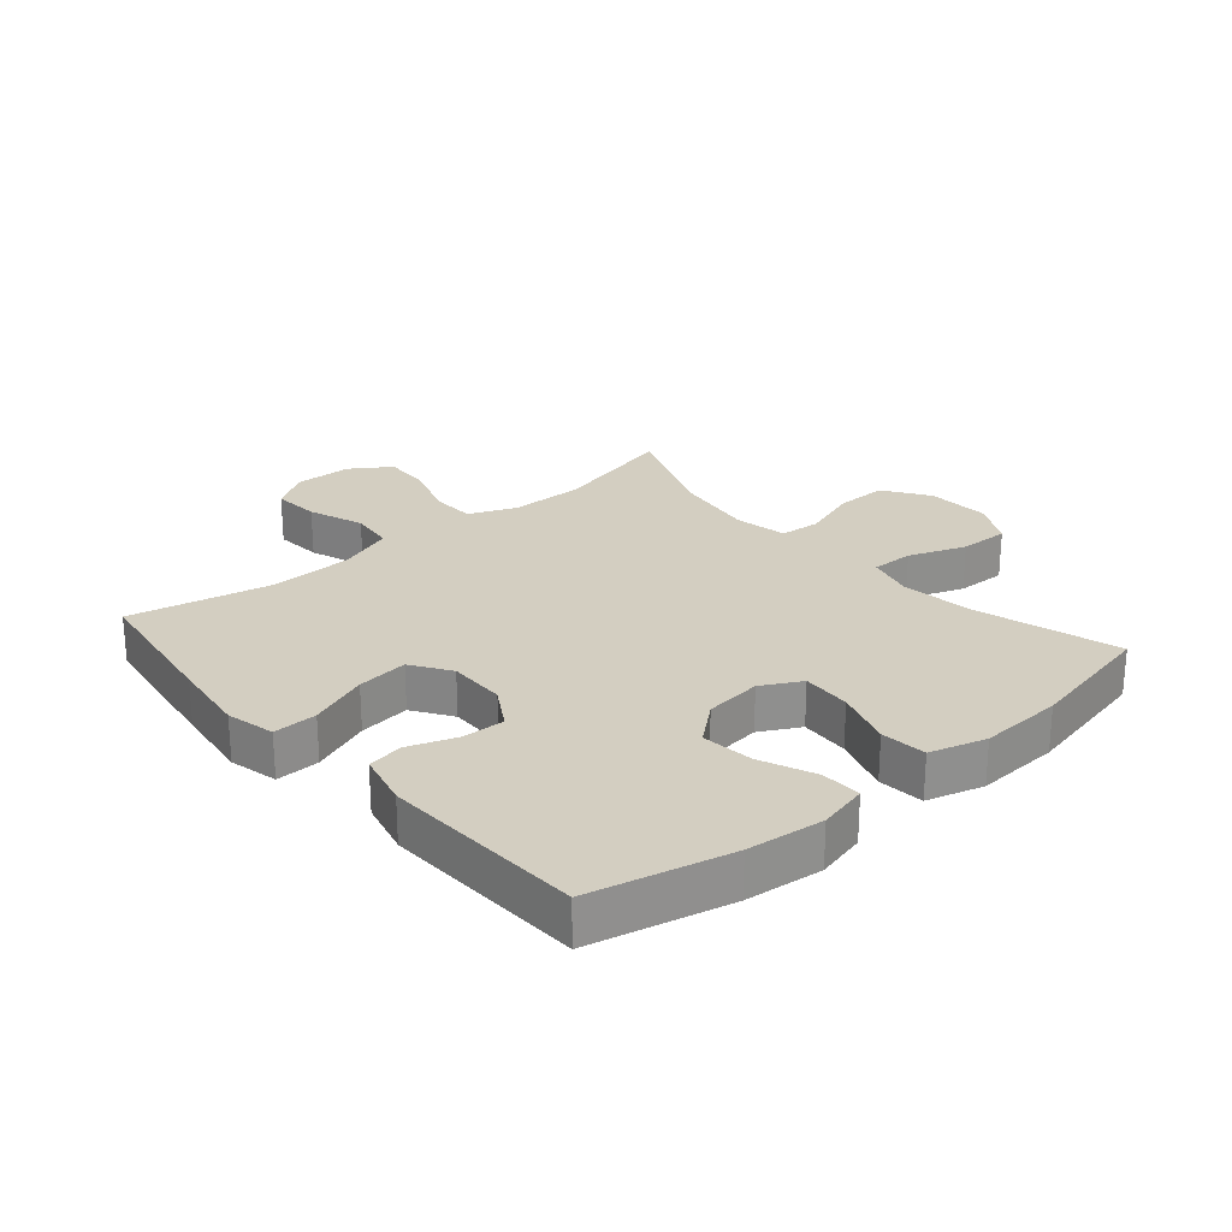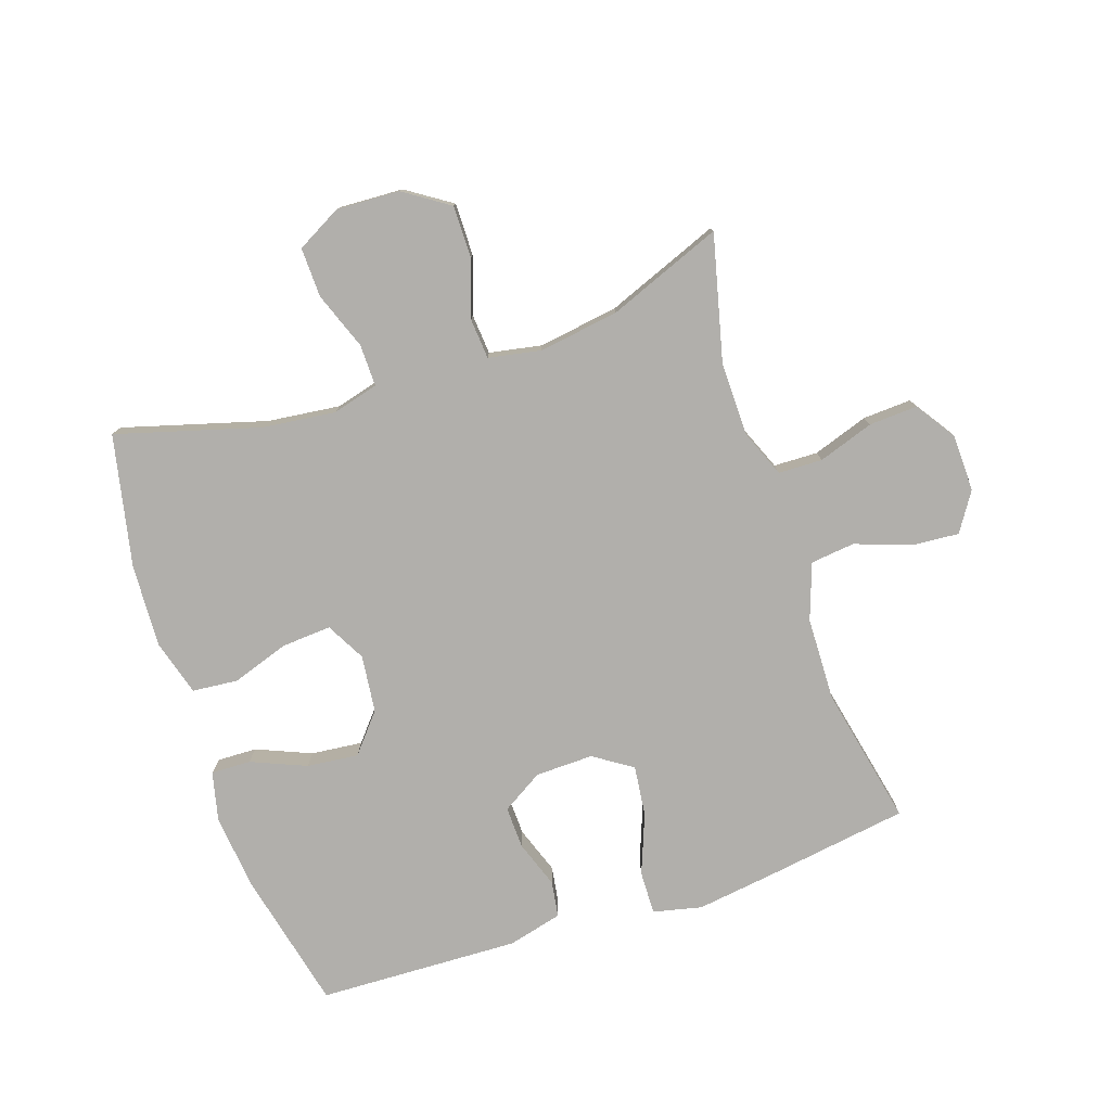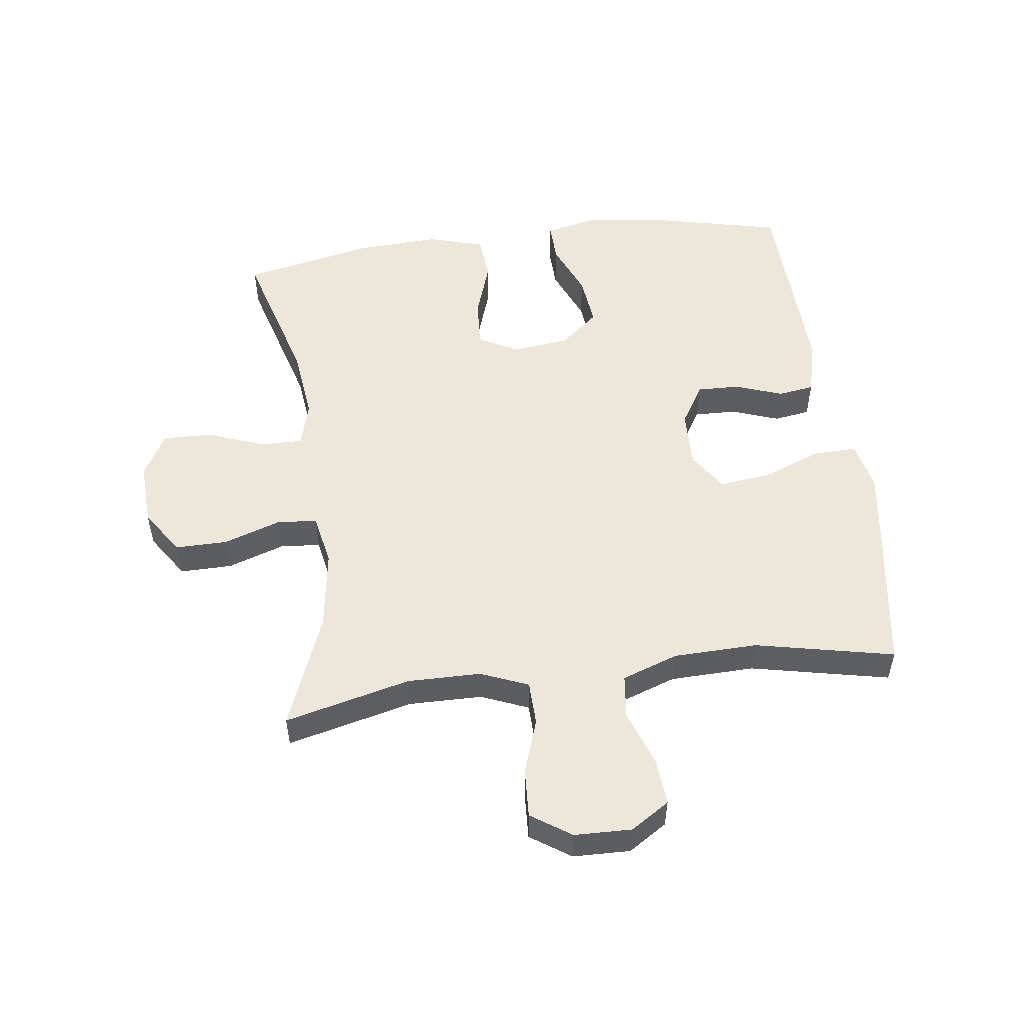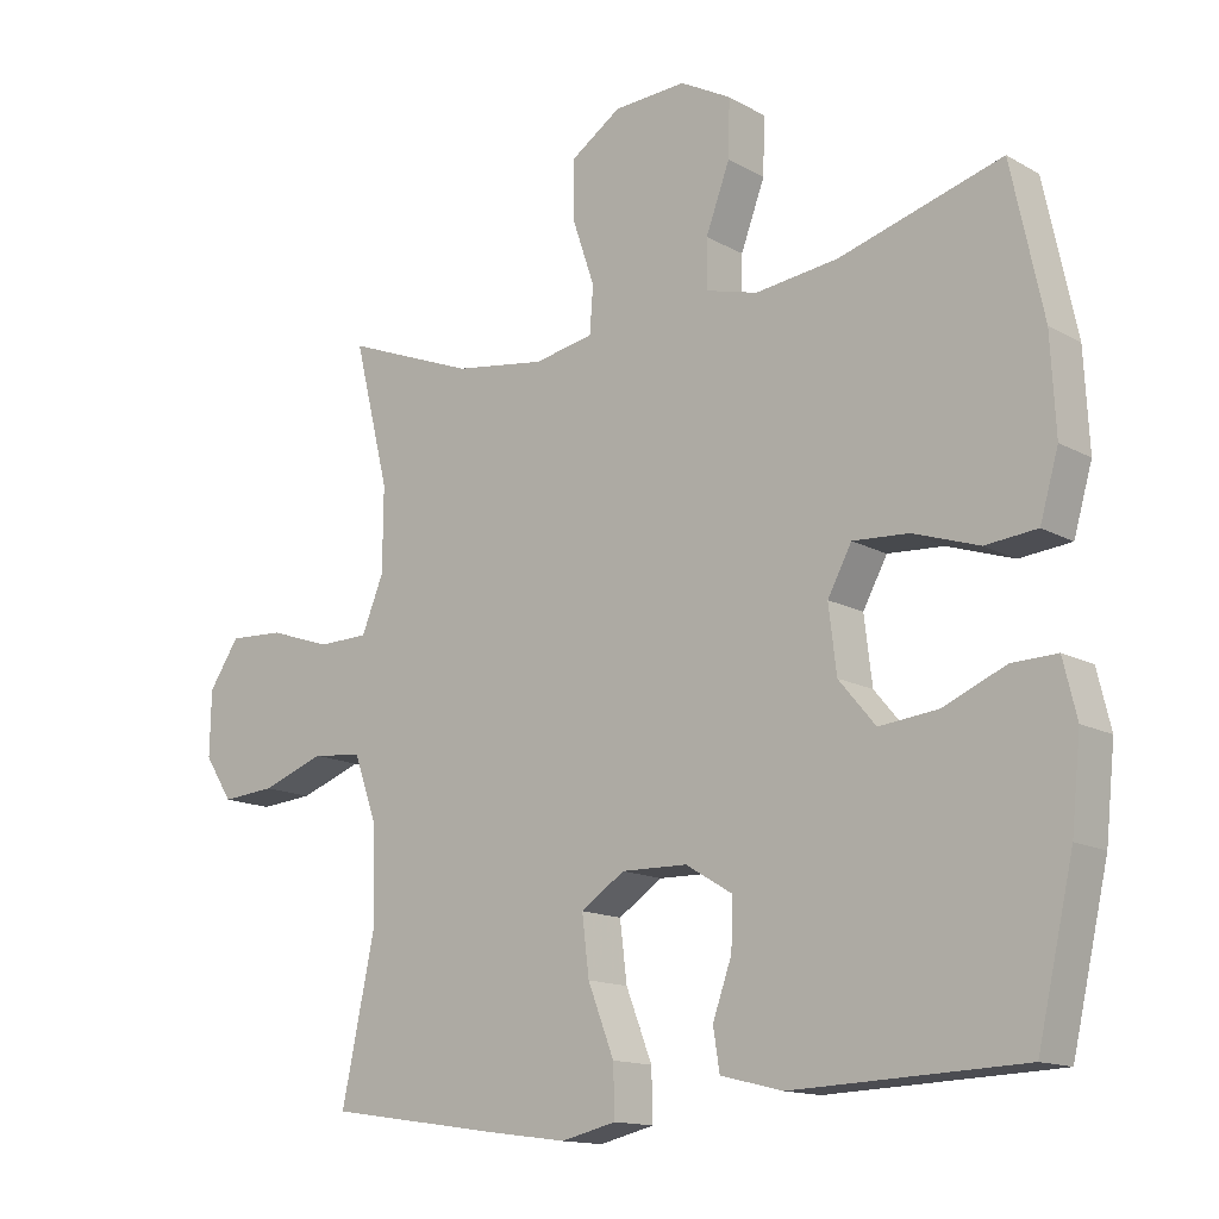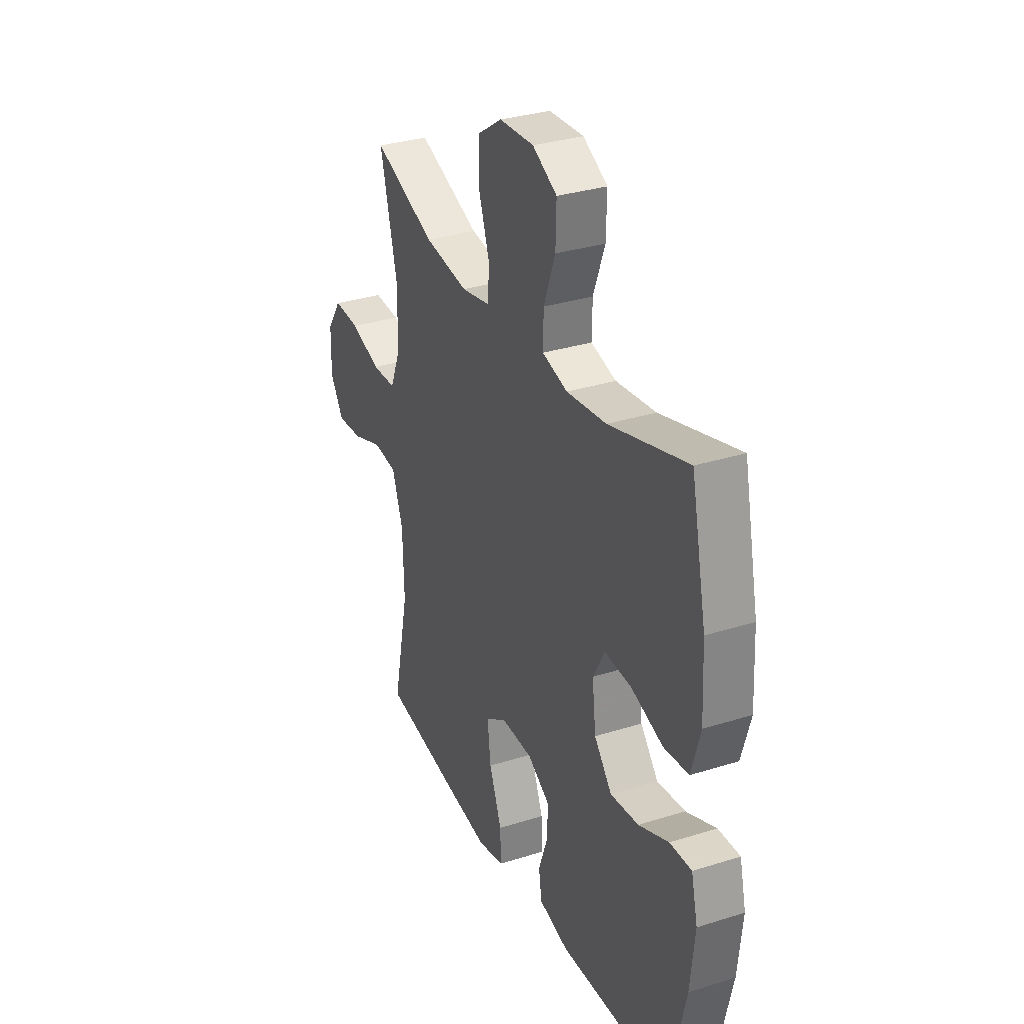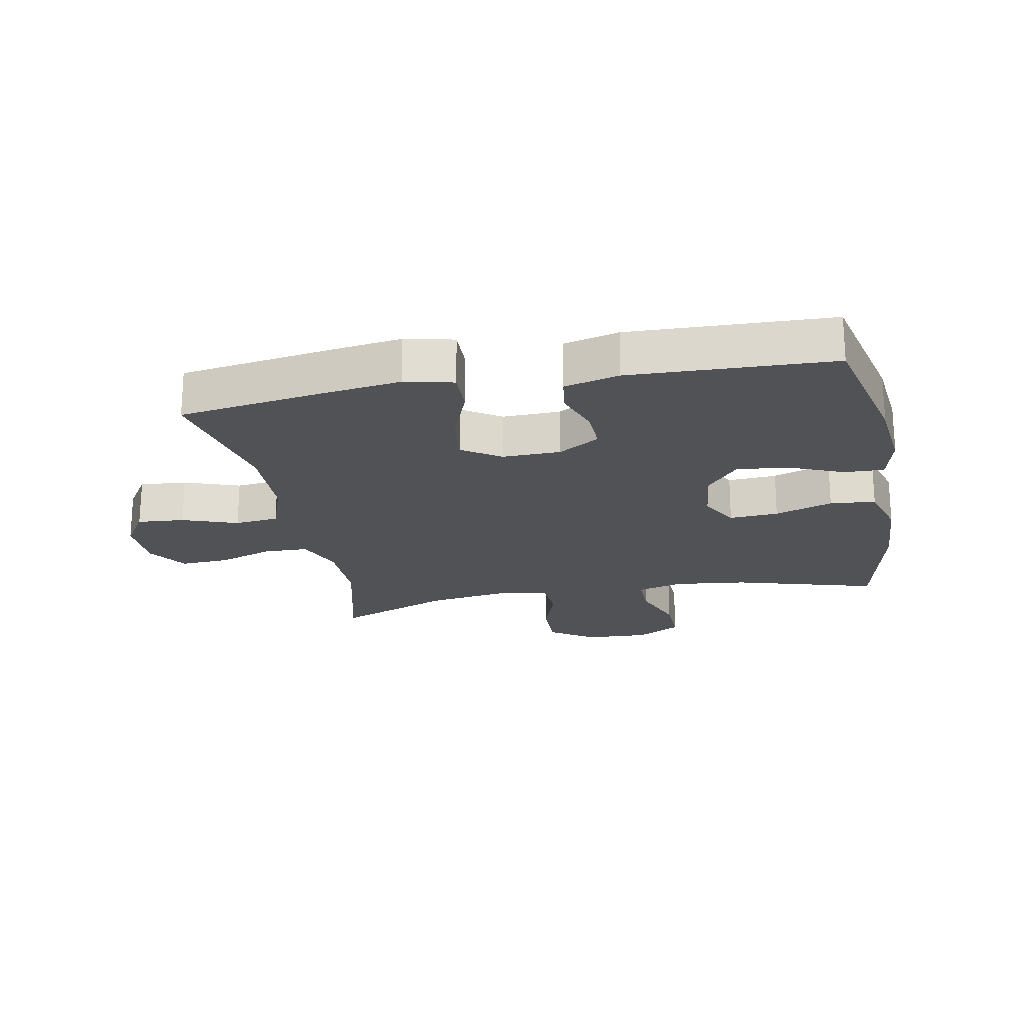
<metadata>
{"format":"obj","ext":"obj","renderer":"f3d","projection":"perspective","resolution":1024,"background":"white","views":[{"elev":25.0,"azim":-130.7,"up":"+Y"},{"elev":-78.1,"azim":18.6,"up":"+Y"},{"elev":52.5,"azim":82.7,"up":"+Y"},{"elev":-14.2,"azim":-140.4,"up":"+Z"},{"elev":32.1,"azim":-113.8,"up":"+Z"},{"elev":-21.3,"azim":-169.0,"up":"+Y"}]}
</metadata>
<code>
v 0.5 0.07 0.5
v 0.45 0.07 0.298
v 0.451 0.07 0.18
v 0.482 0.07 0.104
v 0.553 0.07 0.102
v 0.642 0.07 0.132
v 0.72 0.07 0.136
v 0.763 0.07 0.072
v 0.765 0.07 -0.02
v 0.725 0.07 -0.082
v 0.649 0.07 -0.076
v 0.56 0.07 -0.044
v 0.489 0.07 -0.052
v 0.457 0.07 -0.142
v 0.453 0.07 -0.277
v 0.5 0.07 -0.5
v 0.266 0.07 -0.535
v 0.142 0.07 -0.552
v 0.064 0.07 -0.534
v 0.066 0.07 -0.464
v 0.103 0.07 -0.369
v 0.113 0.07 -0.287
v 0.051 0.07 -0.246
v -0.042 0.07 -0.248
v -0.108 0.07 -0.288
v -0.106 0.07 -0.356
v -0.079 0.07 -0.432
v -0.088 0.07 -0.49
v -0.176 0.07 -0.512
v -0.5 0.07 -0.5
v -0.551 0.07 -0.277
v -0.564 0.07 -0.154
v -0.545 0.07 -0.075
v -0.481 0.07 -0.077
v -0.393 0.07 -0.114
v -0.31 0.07 -0.123
v -0.258 0.07 -0.061
v -0.247 0.07 0.031
v -0.281 0.07 0.094
v -0.36 0.07 0.089
v -0.453 0.07 0.058
v -0.526 0.07 0.065
v -0.552 0.07 0.155
v -0.545 0.07 0.289
v -0.5 0.07 0.5
v -0.27 0.07 0.434
v -0.153 0.07 0.42
v -0.079 0.07 0.44
v -0.08 0.07 0.508
v -0.114 0.07 0.599
v -0.116 0.07 0.679
v -0.044 0.07 0.718
v 0.058 0.07 0.713
v 0.13 0.07 0.665
v 0.129 0.07 0.581
v 0.098 0.07 0.49
v 0.103 0.07 0.425
v 0.187 0.07 0.409
v 0.316 0.07 0.428
v 0.5 0 0.5
v 0.45 0 0.298
v 0.451 0 0.18
v 0.482 0 0.104
v 0.553 0 0.102
v 0.642 0 0.132
v 0.72 0 0.136
v 0.763 0 0.072
v 0.765 0 -0.02
v 0.725 0 -0.082
v 0.649 0 -0.076
v 0.56 0 -0.044
v 0.489 0 -0.052
v 0.457 0 -0.142
v 0.453 0 -0.277
v 0.5 0 -0.5
v 0.266 0 -0.535
v 0.142 0 -0.552
v 0.064 0 -0.534
v 0.066 0 -0.464
v 0.103 0 -0.369
v 0.113 0 -0.287
v 0.051 0 -0.246
v -0.042 0 -0.248
v -0.108 0 -0.288
v -0.106 0 -0.356
v -0.079 0 -0.432
v -0.088 0 -0.49
v -0.176 0 -0.512
v -0.5 0 -0.5
v -0.551 0 -0.277
v -0.564 0 -0.154
v -0.545 0 -0.075
v -0.481 0 -0.077
v -0.393 0 -0.114
v -0.31 0 -0.123
v -0.258 0 -0.061
v -0.247 0 0.031
v -0.281 0 0.094
v -0.36 0 0.089
v -0.453 0 0.058
v -0.526 0 0.065
v -0.552 0 0.155
v -0.545 0 0.289
v -0.5 0 0.5
v -0.27 0 0.434
v -0.153 0 0.42
v -0.079 0 0.44
v -0.08 0 0.508
v -0.114 0 0.599
v -0.116 0 0.679
v -0.044 0 0.718
v 0.058 0 0.713
v 0.13 0 0.665
v 0.129 0 0.581
v 0.098 0 0.49
v 0.103 0 0.425
v 0.187 0 0.409
v 0.316 0 0.428
f 53 54 55 56
f 53 56 57
f 52 53 57
f 49 50 51 52
f 48 49 52 57
f 47 48 57 58
f 43 44 45 46
f 43 46 47
f 40 41 42 43
f 39 40 43 47
f 38 39 47 58
f 32 33 34 35
f 32 35 36
f 31 32 36
f 30 31 36
f 29 30 36 37
f 26 27 28 29
f 25 26 29 37
f 18 19 20 21
f 18 21 22
f 15 16 17 18
f 14 15 18 22
f 13 14 22 23
f 9 10 11 12
f 9 12 13
f 8 9 13
f 5 6 7 8
f 4 5 8 13
f 3 4 13 23
f 59 1 2
f 24 25 37 38
f 24 38 58 59
f 23 24 59
f 2 3 23 59
f 115 114 113 112
f 116 115 112
f 116 112 111
f 111 110 109 108
f 116 111 108 107
f 117 116 107 106
f 105 104 103 102
f 106 105 102
f 102 101 100 99
f 106 102 99 98
f 117 106 98 97
f 94 93 92 91
f 95 94 91
f 95 91 90
f 95 90 89
f 96 95 89 88
f 88 87 86 85
f 96 88 85 84
f 80 79 78 77
f 81 80 77
f 77 76 75 74
f 81 77 74 73
f 82 81 73 72
f 71 70 69 68
f 72 71 68
f 72 68 67
f 67 66 65 64
f 72 67 64 63
f 82 72 63 62
f 61 60 118
f 97 96 84 83
f 118 117 97 83
f 118 83 82
f 118 82 62 61
f 1 60 61 2
f 2 61 62 3
f 3 62 63 4
f 4 63 64 5
f 5 64 65 6
f 6 65 66 7
f 7 66 67 8
f 8 67 68 9
f 9 68 69 10
f 10 69 70 11
f 11 70 71 12
f 12 71 72 13
f 13 72 73 14
f 14 73 74 15
f 15 74 75 16
f 16 75 76 17
f 17 76 77 18
f 18 77 78 19
f 19 78 79 20
f 20 79 80 21
f 21 80 81 22
f 22 81 82 23
f 23 82 83 24
f 24 83 84 25
f 25 84 85 26
f 26 85 86 27
f 27 86 87 28
f 28 87 88 29
f 29 88 89 30
f 30 89 90 31
f 31 90 91 32
f 32 91 92 33
f 33 92 93 34
f 34 93 94 35
f 35 94 95 36
f 36 95 96 37
f 37 96 97 38
f 38 97 98 39
f 39 98 99 40
f 40 99 100 41
f 41 100 101 42
f 42 101 102 43
f 43 102 103 44
f 44 103 104 45
f 45 104 105 46
f 46 105 106 47
f 47 106 107 48
f 48 107 108 49
f 49 108 109 50
f 50 109 110 51
f 51 110 111 52
f 52 111 112 53
f 53 112 113 54
f 54 113 114 55
f 55 114 115 56
f 56 115 116 57
f 57 116 117 58
f 58 117 118 59
f 59 118 60 1

</code>
